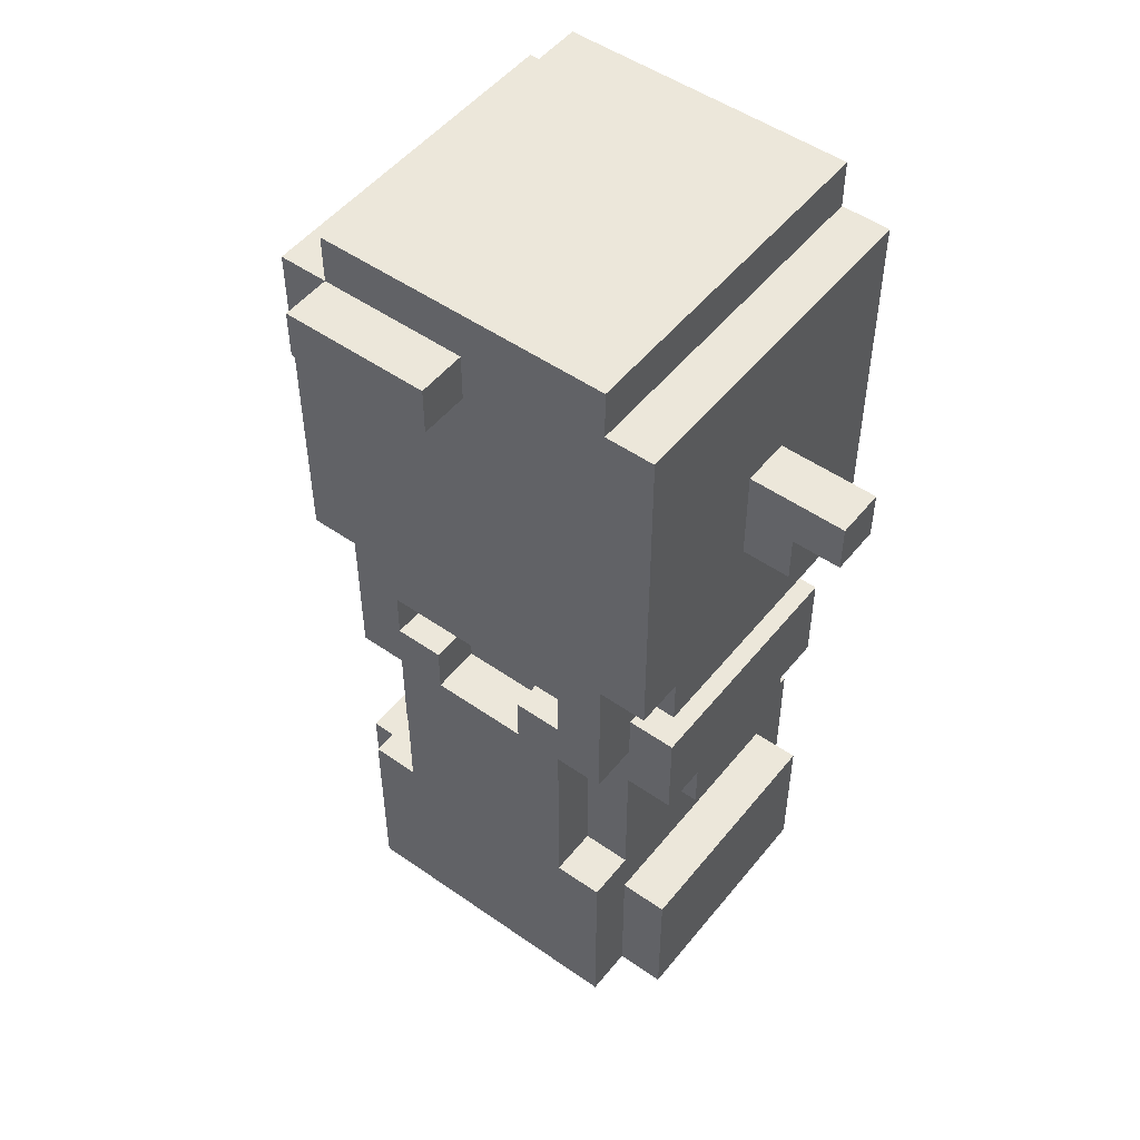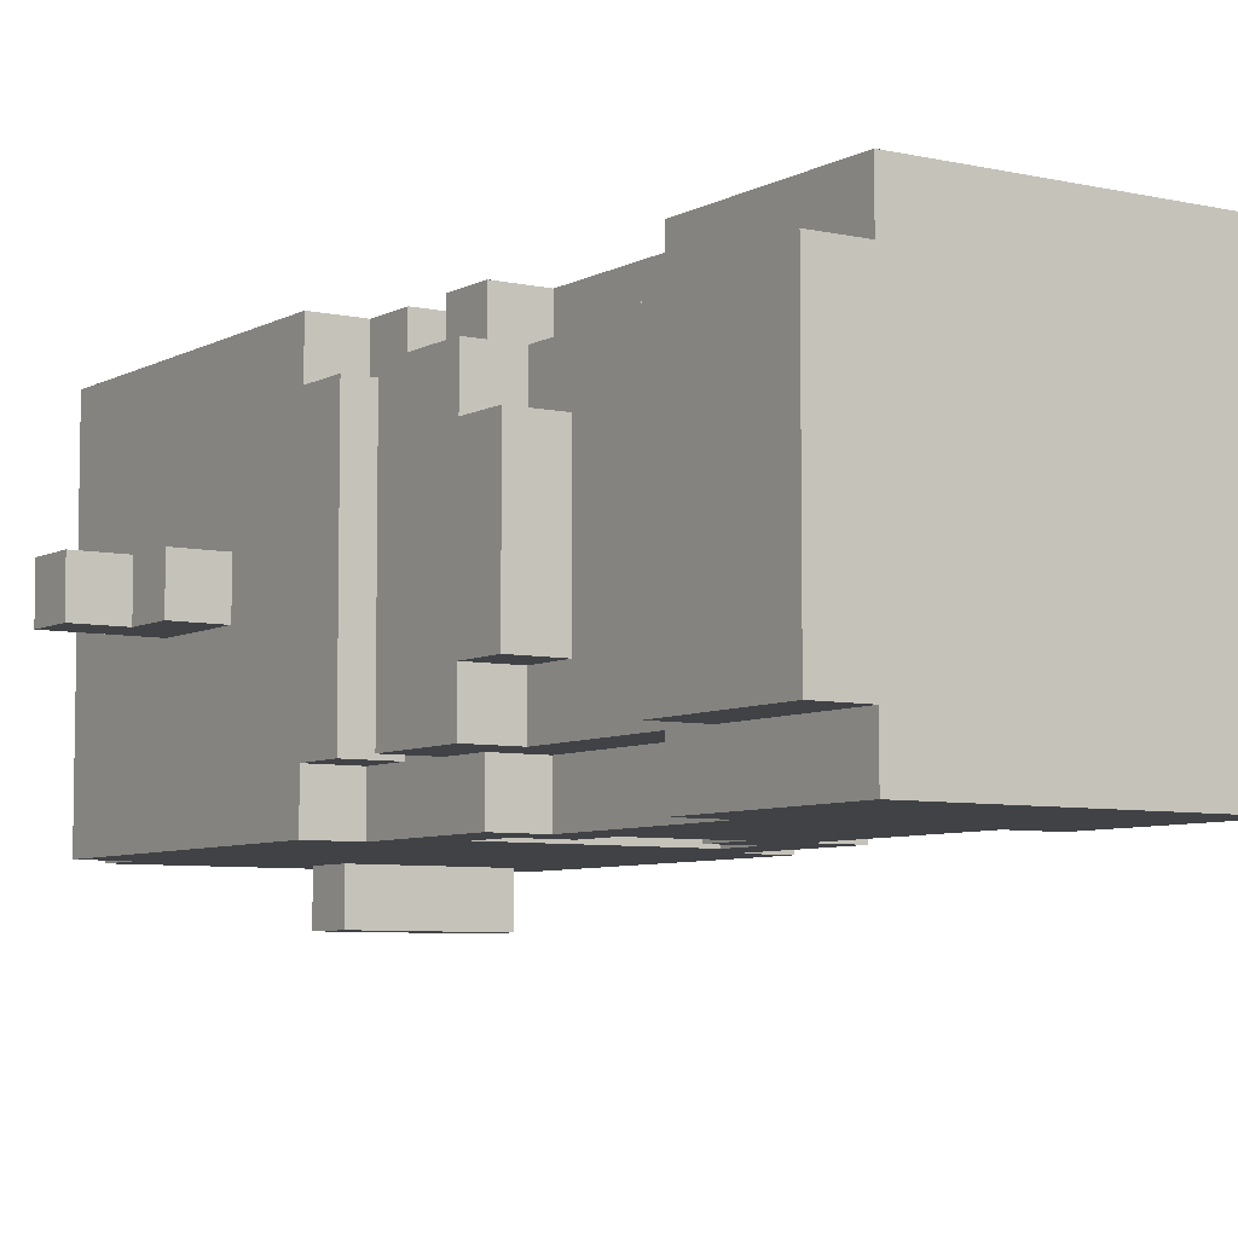
<metadata>
{"format":"obj","ext":"obj","renderer":"f3d","projection":"perspective","resolution":1024,"background":"white","views":[{"elev":50.6,"azim":-142.6,"up":"+Y"},{"elev":-6.5,"azim":-33.5,"up":"+Z"}]}
</metadata>
<code>
v -6 14 1
v -6 14 -0
v -6 15 1
v -6 15 -0
v -5 13 1
v -5 13 -0
v -5 14 1
v -5 14 -0
v -4 0 3
v -4 0 -2
v -4 2 3
v -4 2 -2
v -4 3 3
v -4 3 -2
v -4 6 2
v -4 6 -1
v -4 7 3
v -4 7 2
v -4 7 -1
v -4 7 -2
v -4 9 3
v -4 9 -2
v -4 10 3
v -4 10 -2
v -4 11 4
v -4 11 3
v -4 11 -2
v -4 11 -3
v -4 12 4
v -4 12 3
v -4 13 1
v -4 13 -0
v -4 13 -2
v -4 13 -3
v -4 14 1
v -4 14 -0
v -4 14 -2
v -4 15 4
v -4 15 1
v -4 15 -0
v -4 17 4
v -4 17 -2
v -4 17 -3
v -4 18 4
v -4 18 -3
v -3 0 4
v -3 0 3
v -3 0 -2
v -3 0 -3
v -3 2 4
v -3 2 3
v -3 2 -2
v -3 2 -3
v -3 3 4
v -3 3 3
v -3 3 -2
v -3 3 -3
v -3 4 4
v -3 4 3
v -3 4 -2
v -3 4 -3
v -3 6 2
v -3 6 -1
v -3 7 3
v -3 7 2
v -3 7 -1
v -3 7 -2
v -3 8 4
v -3 8 3
v -3 8 -2
v -3 8 -3
v -3 9 4
v -3 9 3
v -3 9 2
v -3 9 -1
v -3 9 -2
v -3 9 -3
v -3 10 4
v -3 10 3
v -3 10 2
v -3 10 -1
v -3 10 -2
v -3 10 -3
v -3 11 4
v -3 11 3
v -3 11 -2
v -3 11 -3
v -3 18 4
v -3 18 -3
v -3 19 4
v -3 19 -3
v -2 4 4
v -2 4 3
v -2 4 -2
v -2 4 -3
v -2 6 -2
v -2 6 -3
v -2 7 -2
v -2 7 -3
v -2 8 4
v -2 8 3
v -2 8 -2
v -2 8 -3
v -2 9 4
v -2 9 3
v -2 10 4
v -2 10 3
v 0 17 -3
v 0 17 -4
v 0 18 -3
v 0 18 -4
v 1 8 -2
v 1 8 -3
v 1 9 -2
v 1 9 -3
v 2 9 -2
v 2 9 -3
v 2 10 -2
v 2 10 -3
v -2 9 -2
v -2 9 -3
v -2 10 -2
v -2 10 -3
v -1 8 -2
v -1 8 -3
v -1 9 -2
v -1 9 -3
v 2 4 4
v 2 4 3
v 2 4 -2
v 2 4 -3
v 2 6 -2
v 2 6 -3
v 2 7 -2
v 2 7 -3
v 2 8 4
v 2 8 3
v 2 8 -2
v 2 8 -3
v 2 9 4
v 2 9 3
v 2 10 4
v 2 10 3
v 3 0 4
v 3 0 3
v 3 0 -2
v 3 0 -3
v 3 2 4
v 3 2 3
v 3 2 -2
v 3 2 -3
v 3 3 4
v 3 3 3
v 3 3 -2
v 3 3 -3
v 3 4 4
v 3 4 3
v 3 4 -2
v 3 4 -3
v 3 6 2
v 3 6 -1
v 3 7 3
v 3 7 2
v 3 7 -1
v 3 7 -2
v 3 8 4
v 3 8 3
v 3 8 -2
v 3 8 -3
v 3 9 4
v 3 9 3
v 3 9 -2
v 3 9 -3
v 3 10 4
v 3 10 3
v 3 10 -2
v 3 10 -3
v 3 11 4
v 3 11 3
v 3 11 -2
v 3 11 -3
v 3 17 -3
v 3 17 -4
v 3 18 4
v 3 18 2
v 3 18 -2
v 3 18 -3
v 3 18 -4
v 3 19 4
v 3 19 2
v 3 19 -2
v 3 19 -3
v 4 0 3
v 4 0 -2
v 4 2 3
v 4 2 -2
v 4 3 3
v 4 3 -2
v 4 6 2
v 4 6 -1
v 4 7 3
v 4 7 2
v 4 7 -1
v 4 7 -2
v 4 9 3
v 4 9 -2
v 4 10 3
v 4 10 -2
v 4 11 4
v 4 11 3
v 4 11 -2
v 4 11 -3
v 4 12 4
v 4 12 3
v 4 13 1
v 4 13 -0
v 4 13 -2
v 4 13 -3
v 4 14 1
v 4 14 -0
v 4 14 -2
v 4 15 4
v 4 15 1
v 4 15 -0
v 4 17 4
v 4 17 -2
v 4 17 -3
v 4 18 4
v 4 18 -2
v 4 18 -3
v 5 13 1
v 5 13 -0
v 5 14 1
v 5 14 -0
v 6 14 1
v 6 14 -0
v 6 15 1
v 6 15 -0
v -4 11 4
v -4 12 4
v -4 15 4
v -4 17 4
v -4 18 4
v -3 0 4
v -3 2 4
v -3 3 4
v -3 4 4
v -3 8 4
v -3 9 4
v -3 10 4
v -3 11 4
v -3 12 4
v -3 17 4
v -3 18 4
v -3 19 4
v -2 4 4
v -2 8 4
v -2 9 4
v -2 10 4
v -2 14 4
v -2 15 4
v -2 16 4
v -2 17 4
v -2 18 4
v 1 18 4
v 1 19 4
v 2 4 4
v 2 8 4
v 2 9 4
v 2 10 4
v 2 14 4
v 2 15 4
v 2 16 4
v 2 17 4
v 2 18 4
v 3 0 4
v 3 2 4
v 3 3 4
v 3 4 4
v 3 8 4
v 3 9 4
v 3 10 4
v 3 11 4
v 3 12 4
v 3 17 4
v 3 18 4
v 3 19 4
v 4 11 4
v 4 12 4
v 4 15 4
v 4 17 4
v 4 18 4
v -4 0 3
v -4 2 3
v -4 3 3
v -4 7 3
v -4 9 3
v -4 10 3
v -4 11 3
v -3 0 3
v -3 2 3
v -3 3 3
v -3 4 3
v -3 7 3
v -3 8 3
v -3 9 3
v -3 10 3
v -3 11 3
v -2 4 3
v -2 8 3
v -2 9 3
v -2 10 3
v 2 4 3
v 2 8 3
v 2 9 3
v 2 10 3
v 3 0 3
v 3 2 3
v 3 3 3
v 3 4 3
v 3 7 3
v 3 8 3
v 3 9 3
v 3 10 3
v 3 11 3
v 4 0 3
v 4 2 3
v 4 3 3
v 4 7 3
v 4 9 3
v 4 10 3
v 4 11 3
v -4 6 2
v -4 7 2
v -3 6 2
v -3 7 2
v 3 6 2
v 3 7 2
v 4 6 2
v 4 7 2
v -6 14 1
v -6 15 1
v -5 13 1
v -5 14 1
v -5 15 1
v -4 13 1
v -4 14 1
v -4 15 1
v 4 13 1
v 4 14 1
v 4 15 1
v 5 13 1
v 5 14 1
v 5 15 1
v 6 14 1
v 6 15 1
v -6 14 -0
v -6 15 -0
v -5 13 -0
v -5 14 -0
v -5 15 -0
v -4 13 -0
v -4 14 -0
v -4 15 -0
v 4 13 -0
v 4 14 -0
v 4 15 -0
v 5 13 -0
v 5 14 -0
v 5 15 -0
v 6 14 -0
v 6 15 -0
v -4 6 -1
v -4 7 -1
v -3 6 -1
v -3 7 -1
v 3 6 -1
v 3 7 -1
v 4 6 -1
v 4 7 -1
v -4 0 -2
v -4 2 -2
v -4 3 -2
v -4 7 -2
v -4 9 -2
v -4 10 -2
v -4 11 -2
v -3 0 -2
v -3 2 -2
v -3 3 -2
v -3 4 -2
v -3 7 -2
v -3 8 -2
v -3 9 -2
v -3 10 -2
v -3 11 -2
v -2 4 -2
v -2 6 -2
v -2 7 -2
v -2 8 -2
v -2 9 -2
v -2 10 -2
v -1 8 -2
v -1 9 -2
v 1 8 -2
v 1 9 -2
v 2 4 -2
v 2 6 -2
v 2 7 -2
v 2 8 -2
v 2 9 -2
v 2 10 -2
v 3 0 -2
v 3 2 -2
v 3 3 -2
v 3 4 -2
v 3 7 -2
v 3 8 -2
v 3 9 -2
v 3 10 -2
v 3 11 -2
v 4 0 -2
v 4 2 -2
v 4 3 -2
v 4 7 -2
v 4 9 -2
v 4 10 -2
v 4 11 -2
v -4 11 -3
v -4 13 -3
v -4 17 -3
v -4 18 -3
v -3 0 -3
v -3 2 -3
v -3 3 -3
v -3 4 -3
v -3 8 -3
v -3 9 -3
v -3 10 -3
v -3 11 -3
v -3 13 -3
v -3 14 -3
v -3 15 -3
v -3 16 -3
v -3 17 -3
v -3 18 -3
v -3 19 -3
v -2 2 -3
v -2 3 -3
v -2 4 -3
v -2 6 -3
v -2 7 -3
v -2 8 -3
v -2 9 -3
v -2 10 -3
v -2 11 -3
v -2 14 -3
v -2 15 -3
v -2 16 -3
v -2 17 -3
v -2 18 -3
v -1 2 -3
v -1 3 -3
v -1 4 -3
v -1 6 -3
v -1 7 -3
v -1 8 -3
v -1 9 -3
v -1 11 -3
v -1 12 -3
v -1 13 -3
v -1 14 -3
v -1 15 -3
v -1 16 -3
v -1 18 -3
v -1 19 -3
v 0 13 -3
v 0 14 -3
v 0 17 -3
v 0 18 -3
v 1 2 -3
v 1 3 -3
v 1 4 -3
v 1 6 -3
v 1 7 -3
v 1 8 -3
v 1 9 -3
v 1 11 -3
v 1 12 -3
v 1 13 -3
v 1 14 -3
v 1 15 -3
v 1 16 -3
v 1 17 -3
v 1 18 -3
v 2 2 -3
v 2 3 -3
v 2 4 -3
v 2 6 -3
v 2 7 -3
v 2 8 -3
v 2 9 -3
v 2 10 -3
v 2 11 -3
v 2 14 -3
v 2 15 -3
v 2 16 -3
v 3 0 -3
v 3 2 -3
v 3 3 -3
v 3 4 -3
v 3 8 -3
v 3 9 -3
v 3 10 -3
v 3 11 -3
v 3 13 -3
v 3 14 -3
v 3 15 -3
v 3 16 -3
v 3 17 -3
v 3 18 -3
v 3 19 -3
v 4 11 -3
v 4 13 -3
v 4 17 -3
v 4 18 -3
v 0 17 -4
v 0 18 -4
v 1 17 -4
v 1 18 -4
v 3 17 -4
v 3 18 -4
v -3 0 4
v 3 0 4
v -4 0 3
v -3 0 3
v 3 0 3
v 4 0 3
v -4 0 -2
v -3 0 -2
v 3 0 -2
v 4 0 -2
v -3 0 -3
v 3 0 -3
v -4 6 2
v -3 6 2
v 3 6 2
v 4 6 2
v -4 6 -1
v -3 6 -1
v 3 6 -1
v 4 6 -1
v -4 7 3
v -3 7 3
v 3 7 3
v 4 7 3
v -4 7 2
v -3 7 2
v 3 7 2
v 4 7 2
v -4 7 -1
v -3 7 -1
v 3 7 -1
v 4 7 -1
v -4 7 -2
v -3 7 -2
v 3 7 -2
v 4 7 -2
v -3 8 4
v -2 8 4
v 2 8 4
v 3 8 4
v -3 8 3
v -2 8 3
v 2 8 3
v 3 8 3
v -3 8 -2
v -2 8 -2
v 2 8 -2
v 3 8 -2
v -3 8 -3
v -2 8 -3
v 2 8 -3
v 3 8 -3
v -3 10 4
v -2 10 4
v 2 10 4
v 3 10 4
v -4 10 3
v -3 10 3
v -2 10 3
v 2 10 3
v 3 10 3
v 4 10 3
v -3 10 2
v -3 10 -1
v -4 10 -2
v -3 10 -2
v -2 10 -2
v 2 10 -2
v 3 10 -2
v 4 10 -2
v -2 10 -3
v 2 10 -3
v -4 11 4
v -3 11 4
v 3 11 4
v 4 11 4
v -4 11 3
v -3 11 3
v 3 11 3
v 4 11 3
v -4 11 -2
v -3 11 -2
v 3 11 -2
v 4 11 -2
v -4 11 -3
v -3 11 -3
v 3 11 -3
v 4 11 -3
v -5 13 1
v -4 13 1
v 4 13 1
v 5 13 1
v -5 13 -0
v -4 13 -0
v 4 13 -0
v 5 13 -0
v -6 14 1
v -5 14 1
v 5 14 1
v 6 14 1
v -6 14 -0
v -5 14 -0
v 5 14 -0
v 6 14 -0
v 0 17 -3
v 1 17 -3
v 3 17 -3
v 0 17 -4
v 1 17 -4
v 3 17 -4
v -4 3 3
v -3 3 3
v 3 3 3
v 4 3 3
v -4 3 -2
v -3 3 -2
v 3 3 -2
v 4 3 -2
v -3 4 4
v -2 4 4
v 2 4 4
v 3 4 4
v -3 4 3
v -2 4 3
v 2 4 3
v 3 4 3
v -3 4 -2
v -2 4 -2
v 2 4 -2
v 3 4 -2
v -3 4 -3
v -2 4 -3
v 2 4 -3
v 3 4 -3
v -1 8 -2
v 1 8 -2
v -1 8 -3
v 1 8 -3
v -3 9 4
v -2 9 4
v 2 9 4
v 3 9 4
v -4 9 3
v -3 9 3
v -2 9 3
v 2 9 3
v 3 9 3
v 4 9 3
v -3 9 2
v -3 9 -1
v -4 9 -2
v -3 9 -2
v -2 9 -2
v -1 9 -2
v 1 9 -2
v 2 9 -2
v 3 9 -2
v 4 9 -2
v -2 9 -3
v -1 9 -3
v 1 9 -3
v 2 9 -3
v -6 15 1
v -5 15 1
v -4 15 1
v 4 15 1
v 5 15 1
v 6 15 1
v -6 15 -0
v -5 15 -0
v -4 15 -0
v 4 15 -0
v 5 15 -0
v 6 15 -0
v -4 18 4
v -3 18 4
v 3 18 4
v 4 18 4
v 3 18 2
v 3 18 -2
v 4 18 -2
v -4 18 -3
v -3 18 -3
v 0 18 -3
v 1 18 -3
v 3 18 -3
v 4 18 -3
v 0 18 -4
v 1 18 -4
v 3 18 -4
v -3 19 4
v 1 19 4
v 3 19 4
v 1 19 3
v 2 19 3
v 2 19 2
v 3 19 2
v -1 19 -2
v 3 19 -2
v -3 19 -3
v -1 19 -3
v 3 19 -3
f 3 2 1
f 4 2 3
f 7 6 5
f 8 6 7
f 11 10 9
f 12 10 11
f 13 12 11
f 14 12 13
f 18 16 15
f 19 16 18
f 21 18 17
f 21 20 19
f 21 19 18
f 22 20 21
f 26 24 23
f 27 24 26
f 29 26 25
f 30 27 26
f 30 26 29
f 31 30 29
f 31 27 30
f 32 27 31
f 33 28 27
f 33 27 32
f 34 28 33
f 35 31 29
f 36 34 33
f 36 33 32
f 37 34 36
f 38 35 29
f 39 35 38
f 40 37 36
f 41 39 38
f 41 40 39
f 42 34 37
f 42 40 41
f 42 37 40
f 43 34 42
f 44 42 41
f 44 43 42
f 45 43 44
f 50 47 46
f 51 47 50
f 52 49 48
f 53 49 52
f 54 51 50
f 55 51 54
f 56 53 52
f 57 53 56
f 58 55 54
f 58 56 55
f 58 57 56
f 59 57 58
f 60 57 59
f 61 57 60
f 62 60 59
f 63 60 62
f 64 62 59
f 65 62 64
f 66 60 63
f 67 60 66
f 72 69 68
f 73 69 72
f 76 71 70
f 77 71 76
f 79 74 73
f 80 75 74
f 80 74 79
f 81 77 76
f 81 75 80
f 81 76 75
f 82 77 81
f 83 77 82
f 84 79 78
f 85 79 84
f 86 83 82
f 87 83 86
f 90 89 88
f 91 89 90
f 96 95 94
f 97 95 96
f 98 97 96
f 99 97 98
f 100 93 92
f 101 93 100
f 102 99 98
f 103 99 102
f 106 105 104
f 107 105 106
f 110 109 108
f 111 109 110
f 114 113 112
f 115 113 114
f 118 117 116
f 119 117 118
f 120 121 122
f 122 121 123
f 124 125 126
f 126 125 127
f 130 131 132
f 132 131 133
f 132 133 134
f 134 133 135
f 128 129 136
f 136 129 137
f 134 135 138
f 138 135 139
f 140 141 142
f 142 141 143
f 144 145 148
f 148 145 149
f 146 147 150
f 150 147 151
f 148 149 152
f 152 149 153
f 150 151 154
f 154 151 155
f 152 153 156
f 153 154 156
f 154 155 156
f 156 155 157
f 157 155 158
f 158 155 159
f 157 158 160
f 160 158 161
f 157 160 162
f 162 160 163
f 161 158 164
f 164 158 165
f 166 167 170
f 170 167 171
f 168 169 172
f 172 169 173
f 171 172 175
f 172 173 175
f 175 173 176
f 176 173 177
f 174 175 178
f 178 175 179
f 176 177 180
f 180 177 181
f 182 183 187
f 187 183 188
f 184 185 189
f 185 186 190
f 189 185 190
f 186 187 191
f 190 186 191
f 191 187 192
f 193 194 195
f 195 194 196
f 195 196 197
f 197 196 198
f 199 200 202
f 202 200 203
f 201 202 205
f 203 204 205
f 202 203 205
f 205 204 206
f 207 208 210
f 210 208 211
f 209 210 213
f 210 211 214
f 213 210 214
f 213 214 215
f 214 211 215
f 215 211 216
f 211 212 217
f 216 211 217
f 217 212 218
f 213 215 219
f 217 218 220
f 216 217 220
f 220 218 221
f 213 219 222
f 222 219 223
f 220 221 224
f 222 223 225
f 223 224 225
f 221 218 226
f 225 224 226
f 224 221 226
f 226 218 227
f 225 226 228
f 226 227 229
f 228 226 229
f 229 227 230
f 231 232 233
f 233 232 234
f 235 236 237
f 237 236 238
f 251 240 239
f 252 241 240
f 252 240 251
f 253 242 241
f 253 243 242
f 254 243 253
f 256 247 246
f 257 249 248
f 258 249 257
f 259 251 250
f 259 252 251
f 260 241 252
f 260 252 259
f 261 253 241
f 261 241 260
f 262 253 261
f 263 254 253
f 263 253 262
f 264 255 254
f 264 254 263
f 265 263 262
f 265 255 264
f 265 264 263
f 266 255 265
f 267 256 246
f 267 258 257
f 267 257 256
f 268 258 267
f 269 259 258
f 269 258 268
f 270 260 259
f 270 259 269
f 271 261 260
f 271 260 270
f 271 262 261
f 272 262 271
f 273 265 262
f 273 262 272
f 274 265 273
f 275 266 265
f 275 265 274
f 276 245 244
f 277 246 245
f 277 245 276
f 278 267 246
f 278 246 277
f 279 267 278
f 280 269 268
f 281 269 280
f 282 272 271
f 282 271 270
f 283 272 282
f 284 272 283
f 285 274 273
f 285 275 274
f 285 273 272
f 286 266 275
f 286 275 285
f 287 266 286
f 288 284 283
f 289 272 284
f 289 284 288
f 290 285 272
f 290 272 289
f 291 286 285
f 291 285 290
f 292 286 291
f 300 294 293
f 301 295 294
f 301 294 300
f 302 295 301
f 304 297 296
f 305 297 304
f 306 297 305
f 307 299 298
f 308 299 307
f 309 304 303
f 309 305 304
f 310 305 309
f 311 307 306
f 312 307 311
f 320 314 313
f 321 314 320
f 322 314 321
f 323 316 315
f 324 316 323
f 326 318 317
f 327 319 318
f 327 318 326
f 328 319 327
f 329 322 321
f 329 323 322
f 330 323 329
f 331 325 324
f 332 325 331
f 335 334 333
f 336 334 335
f 339 338 337
f 340 338 339
f 344 342 341
f 345 342 344
f 346 344 343
f 347 345 344
f 347 344 346
f 348 345 347
f 352 350 349
f 353 351 350
f 353 350 352
f 354 351 353
f 355 354 353
f 356 354 355
f 357 358 360
f 360 358 361
f 359 360 362
f 360 361 363
f 362 360 363
f 363 361 364
f 365 366 368
f 366 367 369
f 368 366 369
f 369 367 370
f 369 370 371
f 371 370 372
f 373 374 375
f 375 374 376
f 377 378 379
f 379 378 380
f 381 382 388
f 382 383 389
f 388 382 389
f 389 383 390
f 384 385 392
f 392 385 393
f 393 385 394
f 386 387 395
f 395 387 396
f 392 393 397
f 391 392 397
f 397 393 398
f 398 393 399
f 399 393 400
f 401 402 404
f 403 404 405
f 404 402 406
f 405 404 406
f 406 402 411
f 411 402 412
f 409 410 416
f 407 408 416
f 408 409 416
f 416 410 417
f 417 410 418
f 413 414 422
f 414 415 423
f 422 414 423
f 423 415 424
f 418 419 425
f 417 418 425
f 425 419 426
f 420 421 427
f 427 421 428
f 429 430 440
f 430 431 441
f 440 430 441
f 441 431 442
f 442 431 443
f 443 431 444
f 431 432 445
f 444 431 445
f 445 432 446
f 433 434 448
f 434 435 448
f 435 436 449
f 448 435 449
f 449 436 450
f 437 438 453
f 438 439 454
f 453 438 454
f 439 440 455
f 454 439 455
f 440 441 456
f 455 440 456
f 441 442 456
f 442 443 457
f 456 442 457
f 443 444 458
f 457 443 458
f 444 445 459
f 458 444 459
f 445 446 460
f 459 445 460
f 446 447 461
f 460 446 461
f 433 448 462
f 448 449 462
f 450 451 463
f 462 449 463
f 449 450 463
f 463 451 464
f 451 452 465
f 464 451 465
f 452 453 466
f 465 452 466
f 453 454 467
f 466 453 467
f 467 454 468
f 456 457 469
f 455 456 469
f 469 457 470
f 470 457 471
f 457 458 472
f 471 457 472
f 458 459 473
f 472 458 473
f 459 460 474
f 473 459 474
f 460 461 474
f 461 447 475
f 474 461 475
f 475 447 476
f 471 472 477
f 470 471 477
f 472 473 478
f 477 472 478
f 473 474 478
f 474 475 478
f 478 475 479
f 475 476 480
f 479 475 480
f 462 463 481
f 433 462 481
f 463 464 482
f 481 463 482
f 464 465 483
f 482 464 483
f 465 466 484
f 483 465 484
f 466 467 485
f 484 466 485
f 485 467 486
f 455 469 488
f 469 470 488
f 470 477 489
f 488 470 489
f 477 478 490
f 489 477 490
f 478 479 491
f 490 478 491
f 491 479 492
f 492 479 493
f 493 479 494
f 480 476 495
f 481 482 496
f 433 481 496
f 482 483 497
f 496 482 497
f 483 484 497
f 497 484 498
f 484 485 499
f 498 484 499
f 485 486 500
f 499 485 500
f 486 487 501
f 500 486 501
f 501 487 502
f 455 488 503
f 489 490 503
f 488 489 503
f 490 491 503
f 503 491 504
f 491 492 505
f 504 491 505
f 492 493 506
f 505 492 506
f 493 494 507
f 506 493 507
f 433 496 508
f 496 497 509
f 508 496 509
f 497 498 510
f 509 497 510
f 510 498 511
f 501 502 512
f 502 503 513
f 512 502 513
f 503 504 514
f 513 503 514
f 504 505 515
f 514 504 515
f 515 505 516
f 505 506 517
f 516 505 517
f 506 507 518
f 517 506 518
f 507 494 519
f 518 507 519
f 519 494 520
f 495 476 521
f 521 476 522
f 515 516 523
f 519 520 524
f 523 516 524
f 517 518 524
f 518 519 524
f 516 517 524
f 520 521 525
f 524 520 525
f 525 521 526
f 527 528 529
f 529 528 530
f 529 530 531
f 531 530 532
f 536 534 533
f 537 534 536
f 539 536 535
f 539 538 537
f 539 537 536
f 540 538 539
f 541 538 540
f 542 538 541
f 543 541 540
f 544 541 543
f 549 546 545
f 550 546 549
f 551 548 547
f 552 548 551
f 557 554 553
f 558 554 557
f 559 556 555
f 560 556 559
f 565 562 561
f 566 562 565
f 567 564 563
f 568 564 567
f 573 570 569
f 574 570 573
f 575 572 571
f 576 572 575
f 581 578 577
f 582 578 581
f 583 580 579
f 584 580 583
f 590 586 585
f 591 586 590
f 592 588 587
f 593 588 592
f 595 590 589
f 596 595 589
f 597 596 589
f 598 596 597
f 601 594 593
f 602 594 601
f 603 600 599
f 604 600 603
f 609 606 605
f 610 606 609
f 611 608 607
f 612 608 611
f 617 614 613
f 618 614 617
f 619 616 615
f 620 616 619
f 625 622 621
f 626 622 625
f 627 624 623
f 628 624 627
f 633 630 629
f 634 630 633
f 635 632 631
f 636 632 635
f 640 638 637
f 641 639 638
f 641 638 640
f 642 639 641
f 643 644 647
f 647 644 648
f 645 646 649
f 649 646 650
f 651 652 655
f 655 652 656
f 653 654 657
f 657 654 658
f 659 660 663
f 663 660 664
f 661 662 665
f 665 662 666
f 667 668 669
f 669 668 670
f 671 672 676
f 676 672 677
f 673 674 678
f 678 674 679
f 675 676 681
f 675 681 682
f 675 682 683
f 683 682 684
f 679 680 689
f 689 680 690
f 685 686 691
f 691 686 692
f 687 688 693
f 693 688 694
f 695 696 701
f 696 697 702
f 701 696 702
f 702 697 703
f 698 699 704
f 699 700 705
f 704 699 705
f 705 700 706
f 709 710 711
f 711 710 712
f 712 710 713
f 707 708 714
f 714 708 715
f 712 713 718
f 718 713 719
f 716 717 720
f 717 718 721
f 720 717 721
f 721 718 722
f 723 724 726
f 724 725 726
f 726 725 727
f 726 727 728
f 727 725 728
f 728 725 729
f 723 726 730
f 726 728 730
f 728 729 730
f 730 729 731
f 723 730 732
f 730 731 733
f 732 730 733
f 733 731 734

</code>
